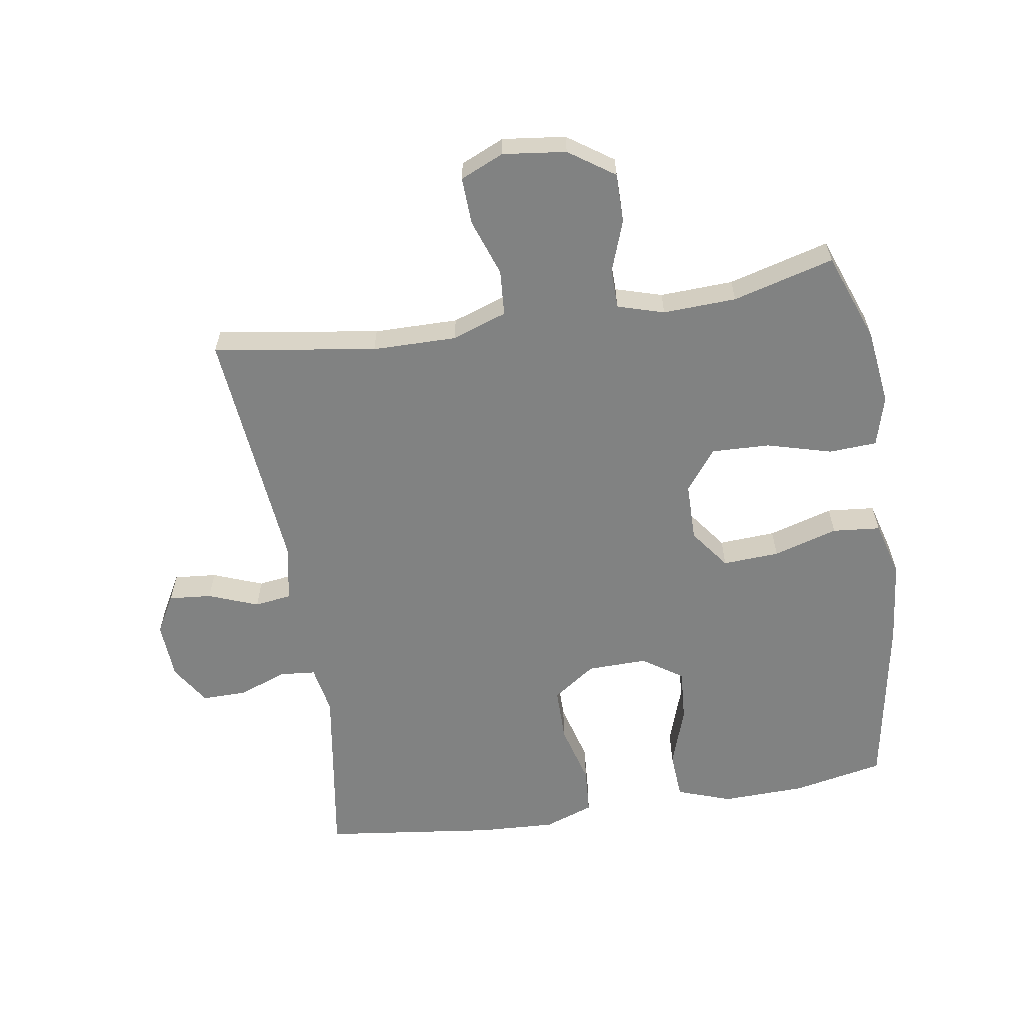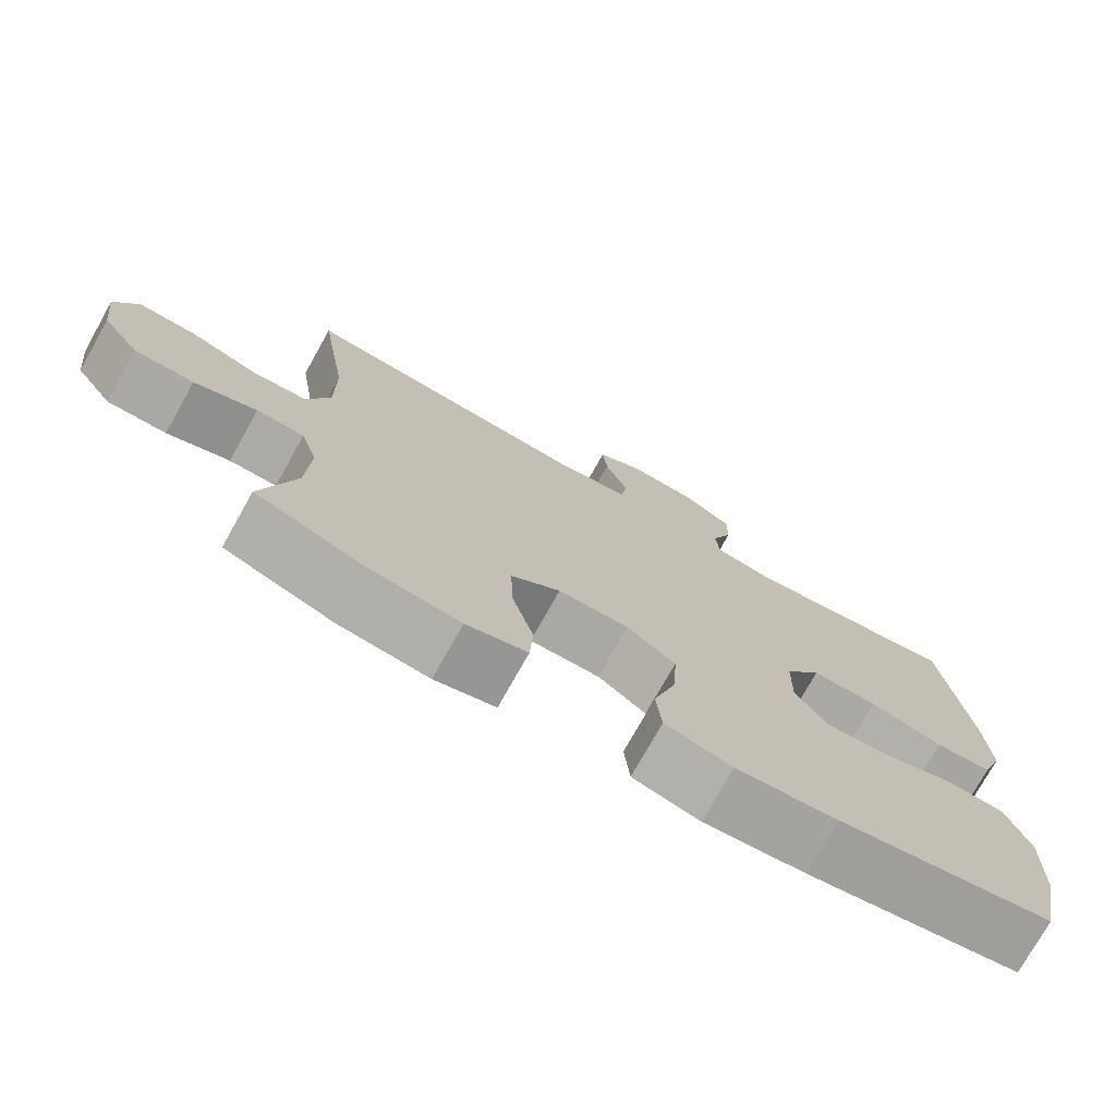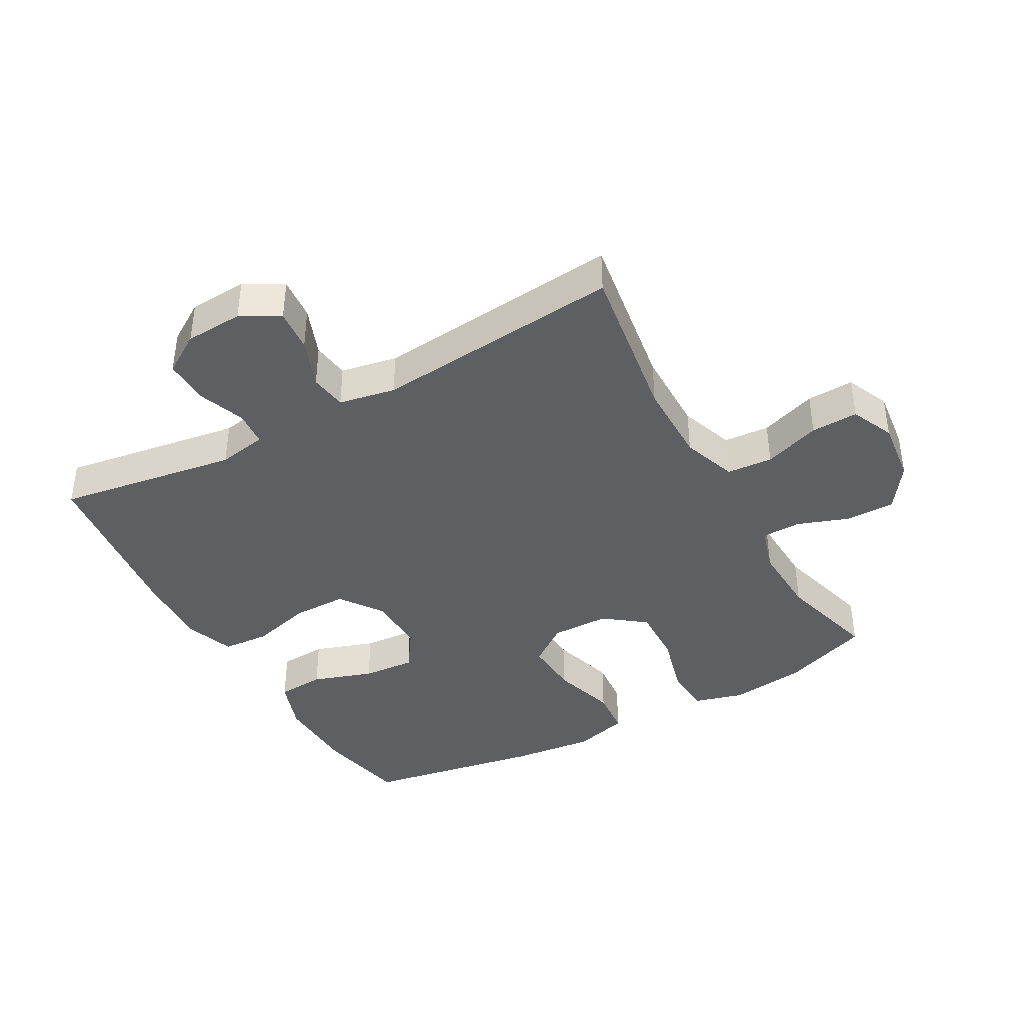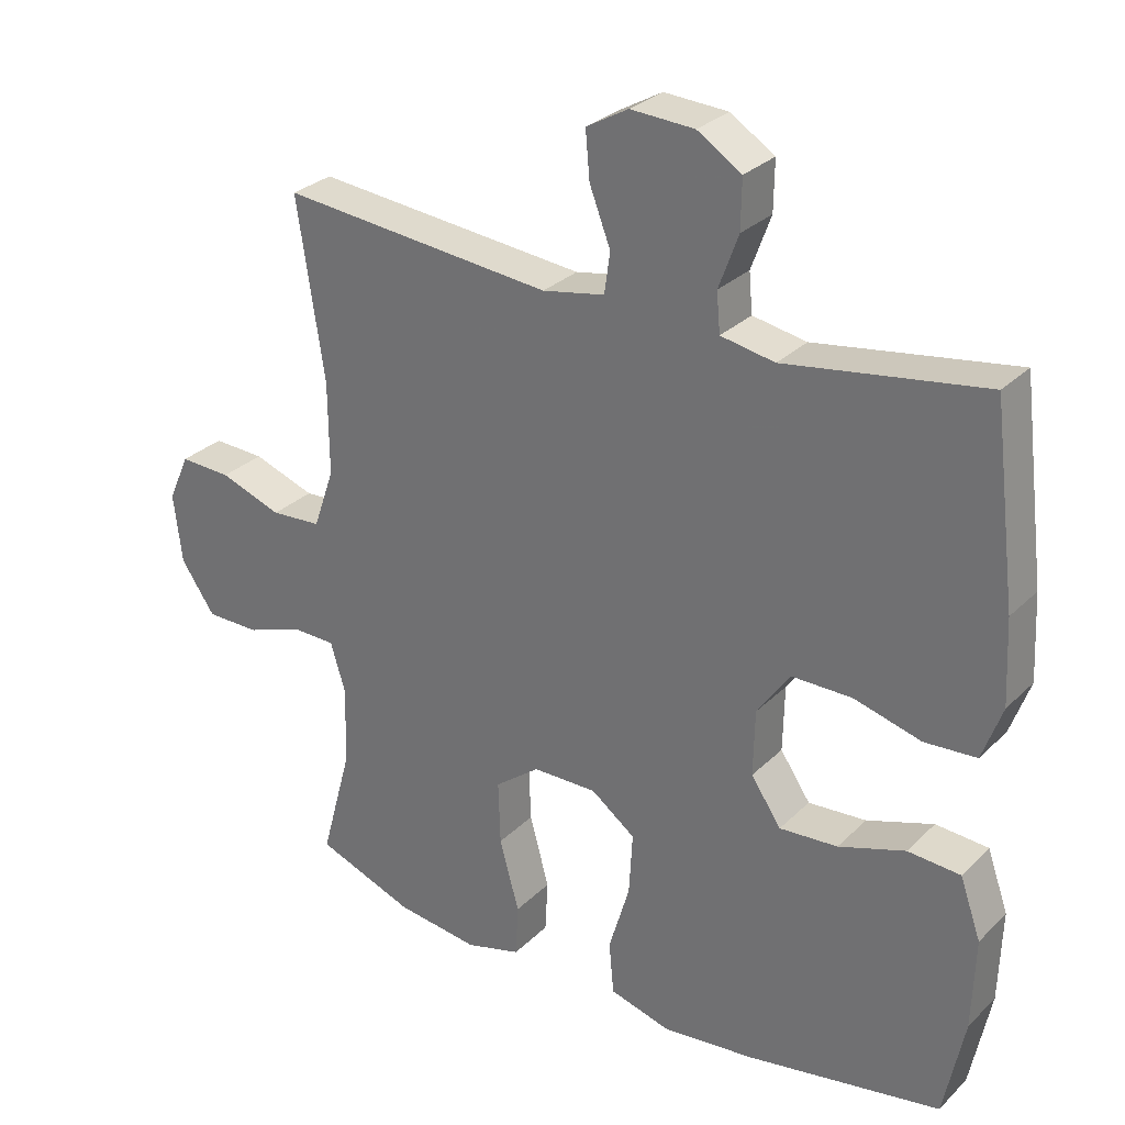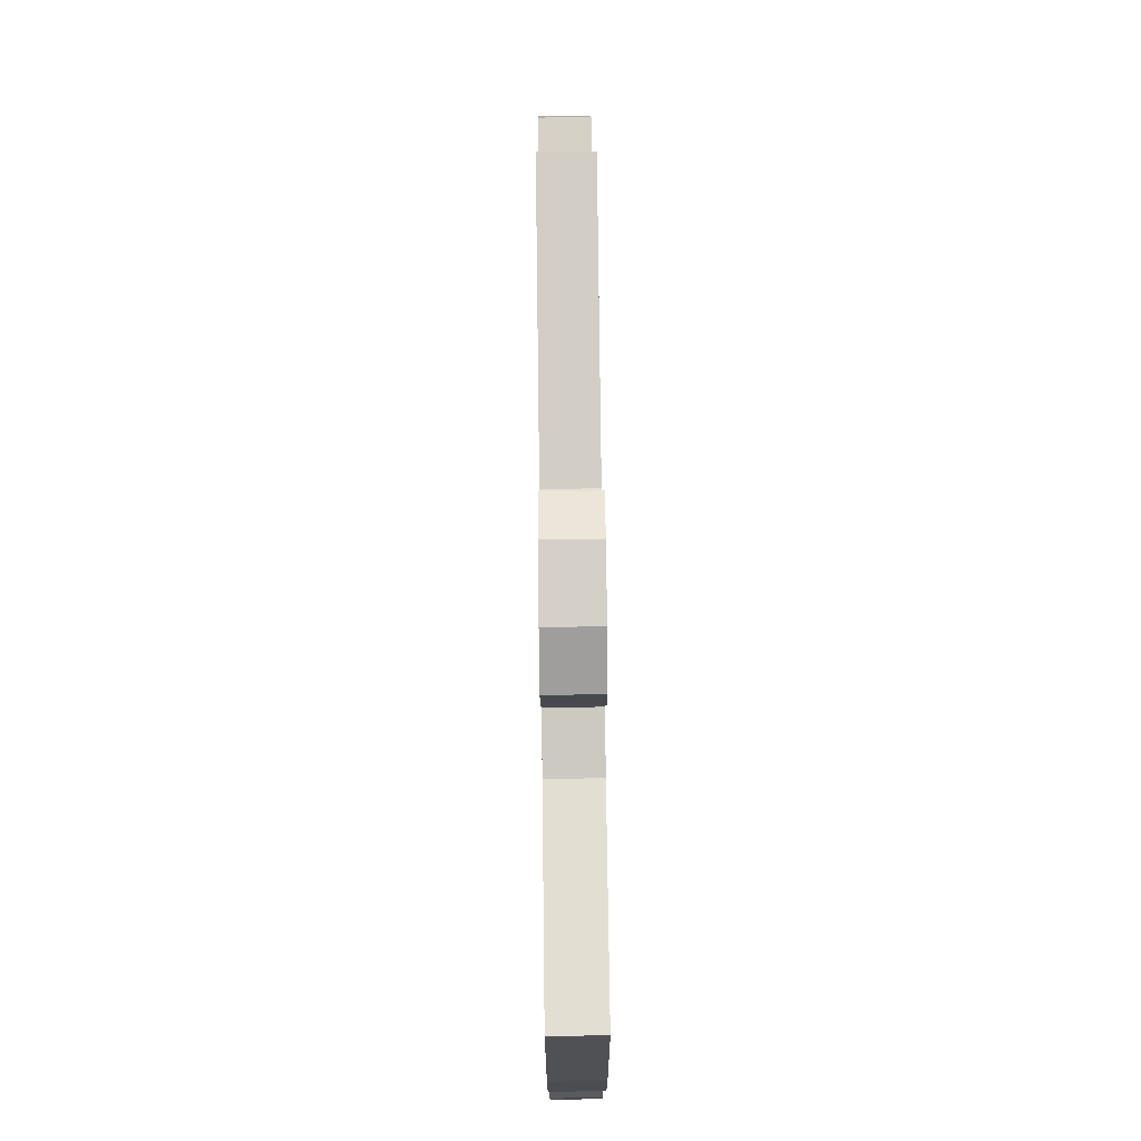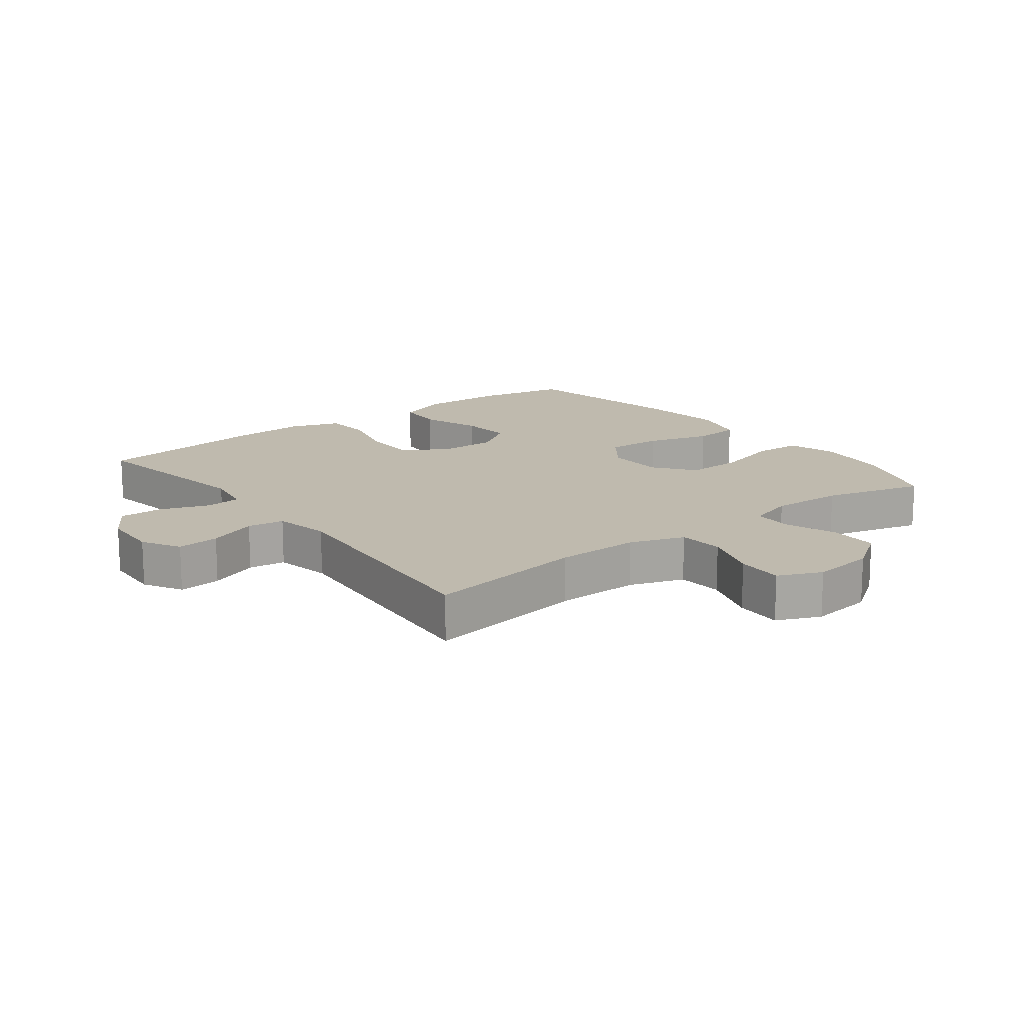
<metadata>
{"format":"obj","ext":"obj","renderer":"f3d","projection":"perspective","resolution":1024,"background":"white","views":[{"elev":-60.6,"azim":99.0,"up":"+Y"},{"elev":-75.4,"azim":150.7,"up":"+Z"},{"elev":-40.0,"azim":29.2,"up":"+Y"},{"elev":29.0,"azim":-144.5,"up":"+Z"},{"elev":76.8,"azim":-90.7,"up":"+Z"},{"elev":15.6,"azim":52.3,"up":"+Y"}]}
</metadata>
<code>
v 0.5 0.07 -0.5
v 0.36 0.07 -0.552
v 0.241 0.07 -0.567
v 0.162 0.07 -0.545
v 0.158 0.07 -0.47
v 0.186 0.07 -0.368
v 0.189 0.07 -0.277
v 0.125 0.07 -0.228
v 0.033 0.07 -0.227
v -0.03 0.07 -0.274
v -0.025 0.07 -0.363
v 0.005 0.07 -0.464
v -0.002 0.07 -0.539
v -0.089 0.07 -0.563
v -0.221 0.07 -0.549
v -0.5 0.07 -0.5
v -0.529 0.07 -0.356
v -0.533 0.07 -0.225
v -0.503 0.07 -0.14
v -0.428 0.07 -0.135
v -0.333 0.07 -0.167
v -0.25 0.07 -0.173
v -0.207 0.07 -0.11
v -0.209 0.07 -0.016
v -0.256 0.07 0.051
v -0.342 0.07 0.051
v -0.438 0.07 0.025
v -0.512 0.07 0.03
v -0.54 0.07 0.108
v -0.534 0.07 0.228
v -0.5 0.07 0.5
v -0.217 0.07 0.456
v -0.14 0.07 0.47
v -0.135 0.07 0.526
v -0.163 0.07 0.602
v -0.164 0.07 0.672
v -0.101 0.07 0.712
v -0.01 0.07 0.717
v 0.05 0.07 0.683
v 0.044 0.07 0.616
v 0.014 0.07 0.538
v 0.022 0.07 0.48
v 0.111 0.07 0.463
v 0.5 0.07 0.5
v 0.461 0.07 0.245
v 0.46 0.07 0.113
v 0.49 0.07 0.027
v 0.562 0.07 0.022
v 0.651 0.07 0.053
v 0.725 0.07 0.056
v 0.755 0.07 -0.012
v 0.743 0.07 -0.111
v 0.694 0.07 -0.182
v 0.617 0.07 -0.182
v 0.536 0.07 -0.153
v 0.474 0.07 -0.154
v 0.452 0.07 -0.227
v 0.457 0.07 -0.342
v 0.5 0 -0.5
v 0.36 0 -0.552
v 0.241 0 -0.567
v 0.162 0 -0.545
v 0.158 0 -0.47
v 0.186 0 -0.368
v 0.189 0 -0.277
v 0.125 0 -0.228
v 0.033 0 -0.227
v -0.03 0 -0.274
v -0.025 0 -0.363
v 0.005 0 -0.464
v -0.002 0 -0.539
v -0.089 0 -0.563
v -0.221 0 -0.549
v -0.5 0 -0.5
v -0.529 0 -0.356
v -0.533 0 -0.225
v -0.503 0 -0.14
v -0.428 0 -0.135
v -0.333 0 -0.167
v -0.25 0 -0.173
v -0.207 0 -0.11
v -0.209 0 -0.016
v -0.256 0 0.051
v -0.342 0 0.051
v -0.438 0 0.025
v -0.512 0 0.03
v -0.54 0 0.108
v -0.534 0 0.228
v -0.5 0 0.5
v -0.217 0 0.456
v -0.14 0 0.47
v -0.135 0 0.526
v -0.163 0 0.602
v -0.164 0 0.672
v -0.101 0 0.712
v -0.01 0 0.717
v 0.05 0 0.683
v 0.044 0 0.616
v 0.014 0 0.538
v 0.022 0 0.48
v 0.111 0 0.463
v 0.5 0 0.5
v 0.461 0 0.245
v 0.46 0 0.113
v 0.49 0 0.027
v 0.562 0 0.022
v 0.651 0 0.053
v 0.725 0 0.056
v 0.755 0 -0.012
v 0.743 0 -0.111
v 0.694 0 -0.182
v 0.617 0 -0.182
v 0.536 0 -0.153
v 0.474 0 -0.154
v 0.452 0 -0.227
v 0.457 0 -0.342
f 53 54 55
f 52 53 55
f 51 52 55
f 50 51 55
f 49 50 55
f 48 49 55
f 47 48 55 56
f 46 47 56 57
f 43 44 45
f 45 46 57
f 43 45 57
f 42 43 57
f 39 40 41
f 38 39 41
f 37 38 41
f 36 37 41
f 35 36 41
f 34 35 41
f 33 34 41 42
f 42 57 58
f 33 42 58
f 32 33 58
f 30 31 32
f 29 30 32
f 28 29 32
f 27 28 32
f 26 27 32
f 19 20 21
f 18 19 21
f 17 18 21
f 16 17 21
f 15 16 21
f 14 15 21
f 13 14 21
f 12 13 21
f 11 12 21
f 10 11 21 22
f 9 10 22 23
f 4 5 6
f 3 4 6
f 2 3 6
f 1 2 6
f 58 1 6
f 58 6 7
f 32 58 7 8
f 25 26 32
f 32 8 9
f 25 32 9
f 24 25 9
f 9 23 24
f 113 112 111
f 113 111 110
f 113 110 109
f 113 109 108
f 113 108 107
f 113 107 106
f 114 113 106 105
f 115 114 105 104
f 103 102 101
f 115 104 103
f 115 103 101
f 115 101 100
f 99 98 97
f 99 97 96
f 99 96 95
f 99 95 94
f 99 94 93
f 99 93 92
f 100 99 92 91
f 116 115 100
f 116 100 91
f 116 91 90
f 90 89 88
f 90 88 87
f 90 87 86
f 90 86 85
f 90 85 84
f 79 78 77
f 79 77 76
f 79 76 75
f 79 75 74
f 79 74 73
f 79 73 72
f 79 72 71
f 79 71 70
f 79 70 69
f 80 79 69 68
f 81 80 68 67
f 64 63 62
f 64 62 61
f 64 61 60
f 64 60 59
f 64 59 116
f 65 64 116
f 66 65 116 90
f 90 84 83
f 67 66 90
f 67 90 83
f 67 83 82
f 82 81 67
f 1 59 60 2
f 2 60 61 3
f 3 61 62 4
f 4 62 63 5
f 5 63 64 6
f 6 64 65 7
f 7 65 66 8
f 8 66 67 9
f 9 67 68 10
f 10 68 69 11
f 11 69 70 12
f 12 70 71 13
f 13 71 72 14
f 14 72 73 15
f 15 73 74 16
f 16 74 75 17
f 17 75 76 18
f 18 76 77 19
f 19 77 78 20
f 20 78 79 21
f 21 79 80 22
f 22 80 81 23
f 23 81 82 24
f 24 82 83 25
f 25 83 84 26
f 26 84 85 27
f 27 85 86 28
f 28 86 87 29
f 29 87 88 30
f 30 88 89 31
f 31 89 90 32
f 32 90 91 33
f 33 91 92 34
f 34 92 93 35
f 35 93 94 36
f 36 94 95 37
f 37 95 96 38
f 38 96 97 39
f 39 97 98 40
f 40 98 99 41
f 41 99 100 42
f 42 100 101 43
f 43 101 102 44
f 44 102 103 45
f 45 103 104 46
f 46 104 105 47
f 47 105 106 48
f 48 106 107 49
f 49 107 108 50
f 50 108 109 51
f 51 109 110 52
f 52 110 111 53
f 53 111 112 54
f 54 112 113 55
f 55 113 114 56
f 56 114 115 57
f 57 115 116 58
f 58 116 59 1

</code>
